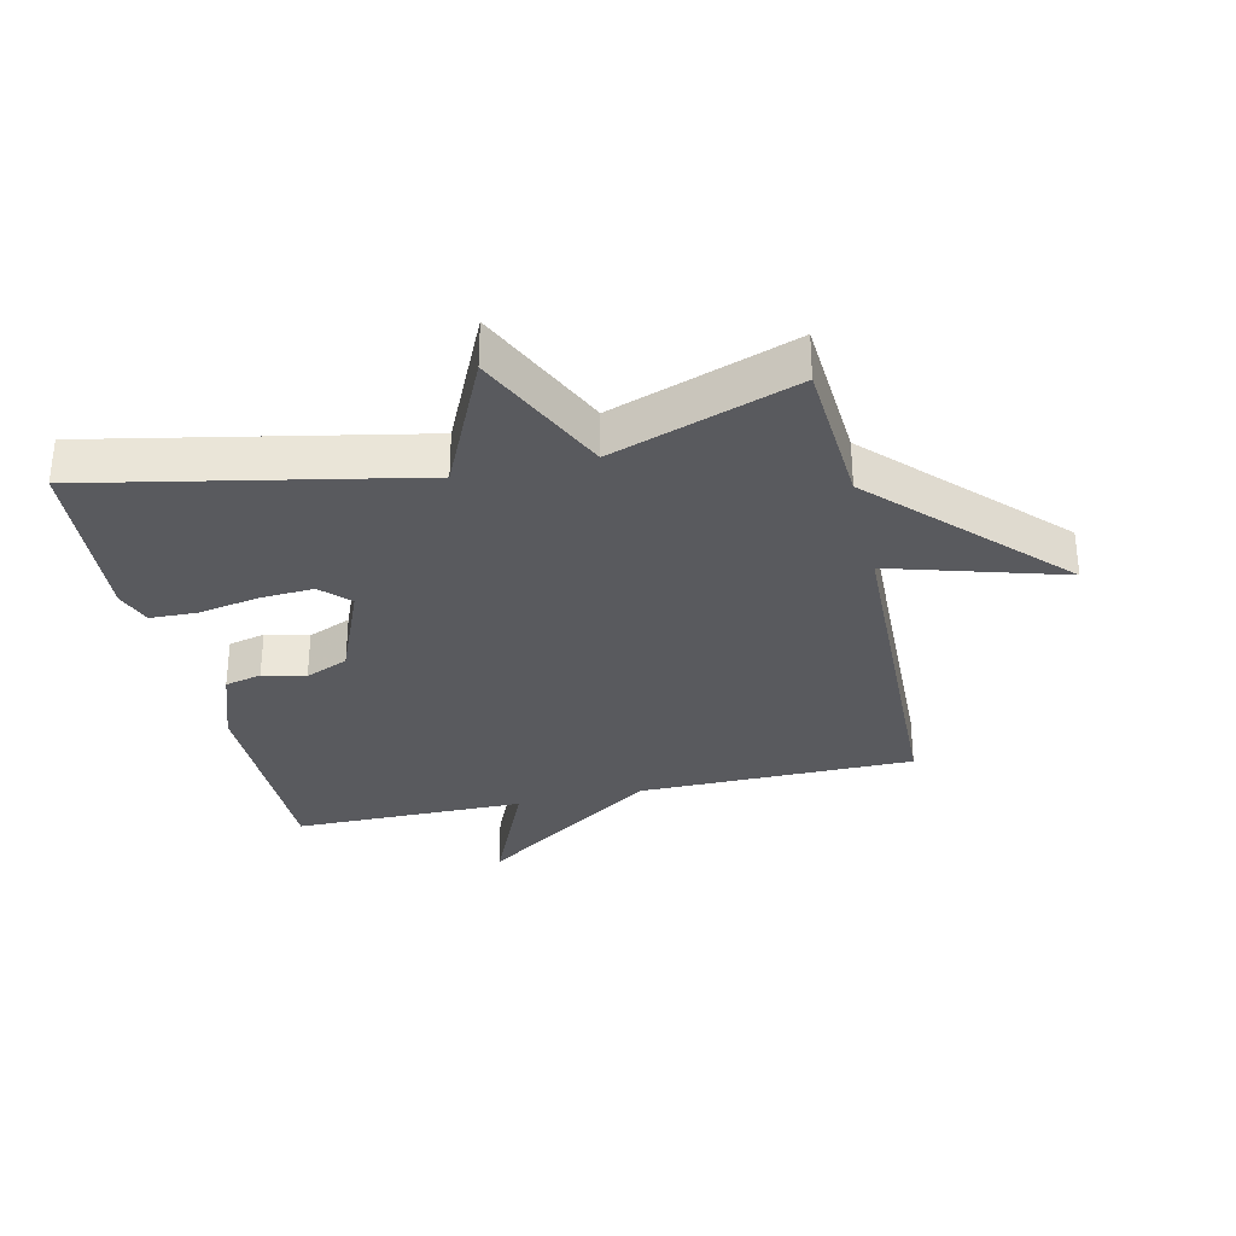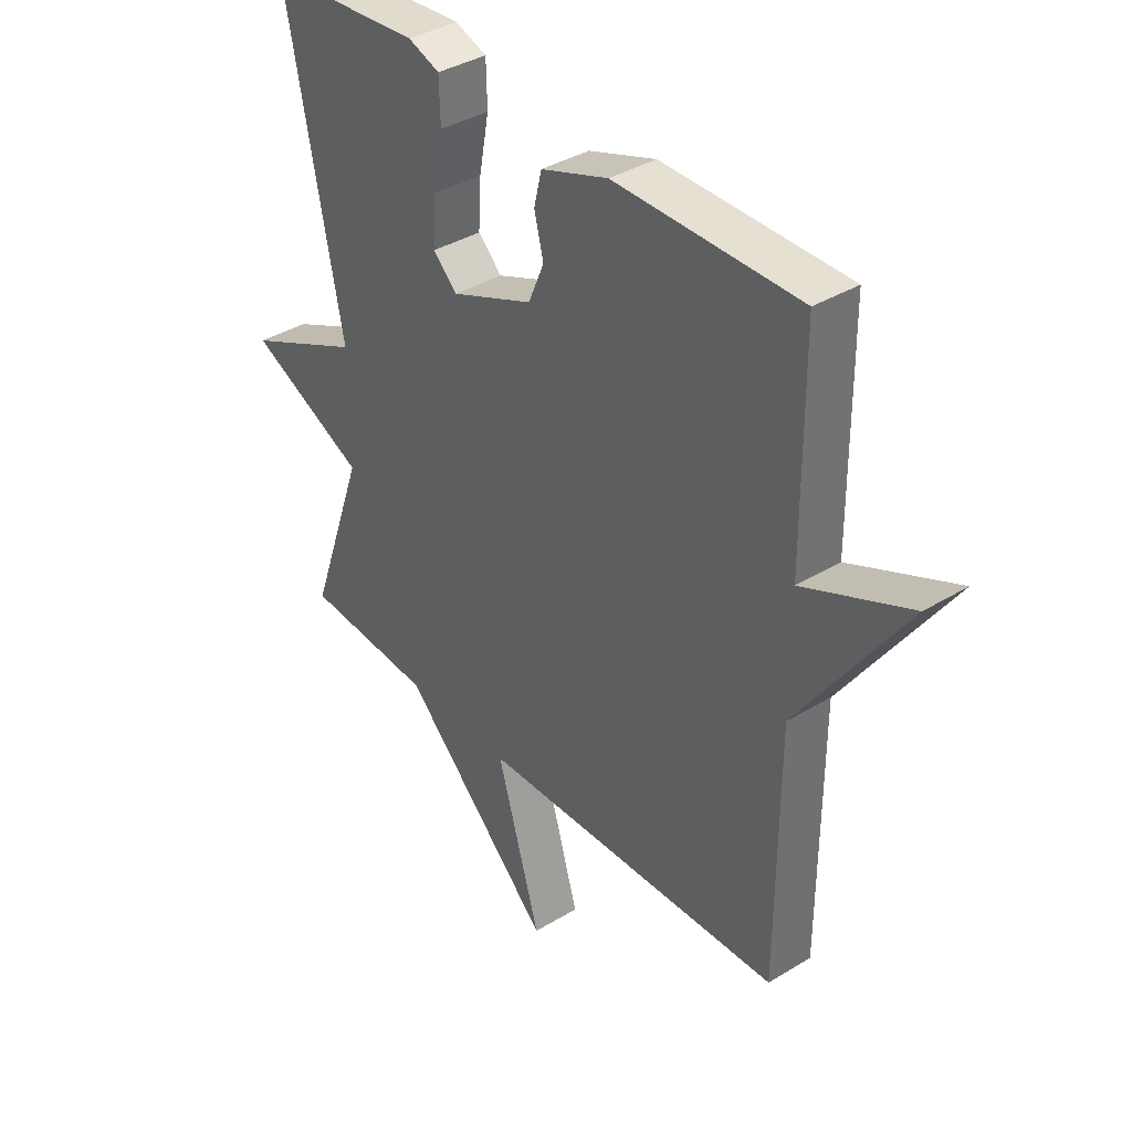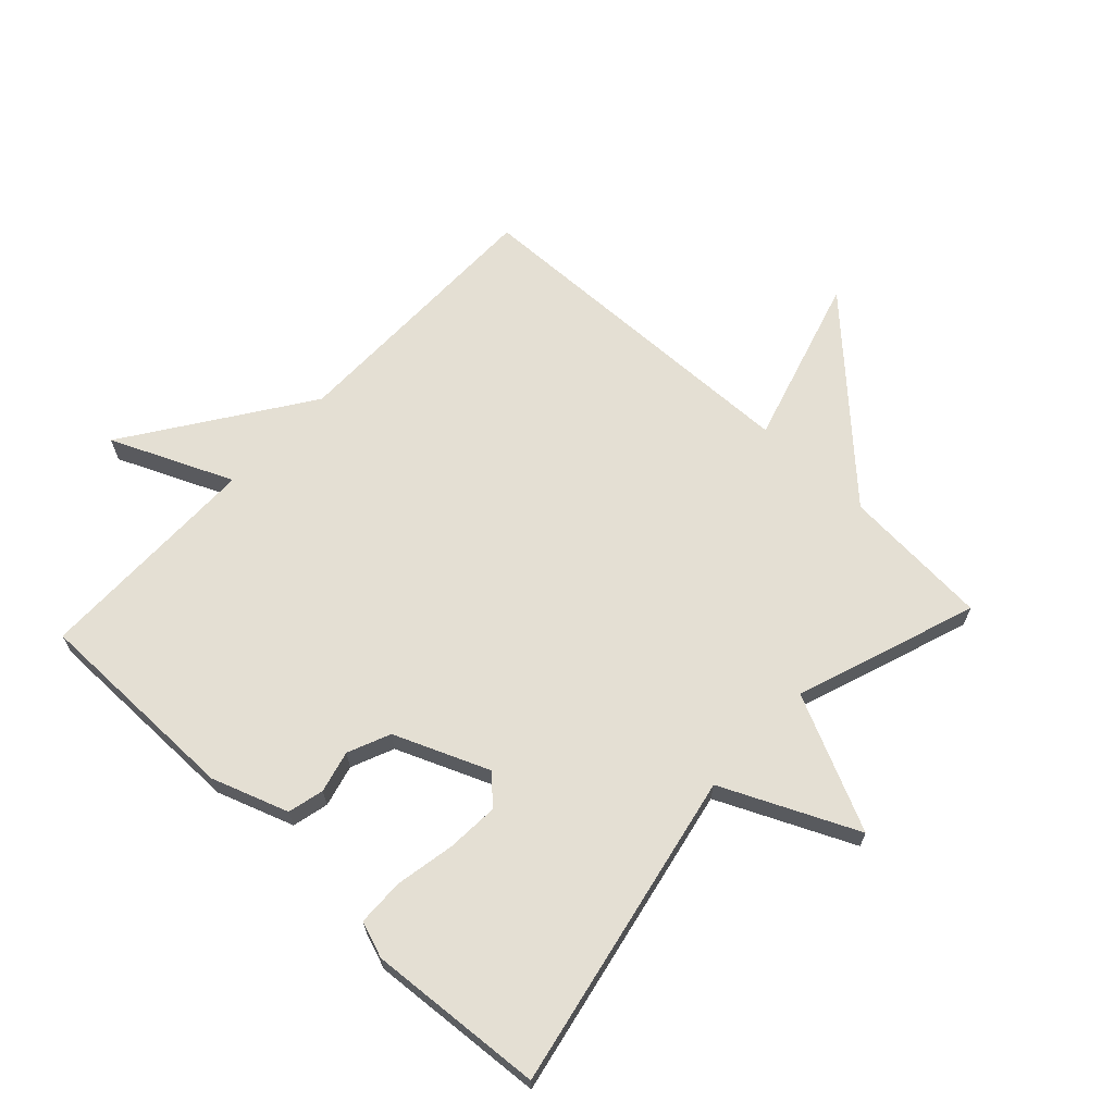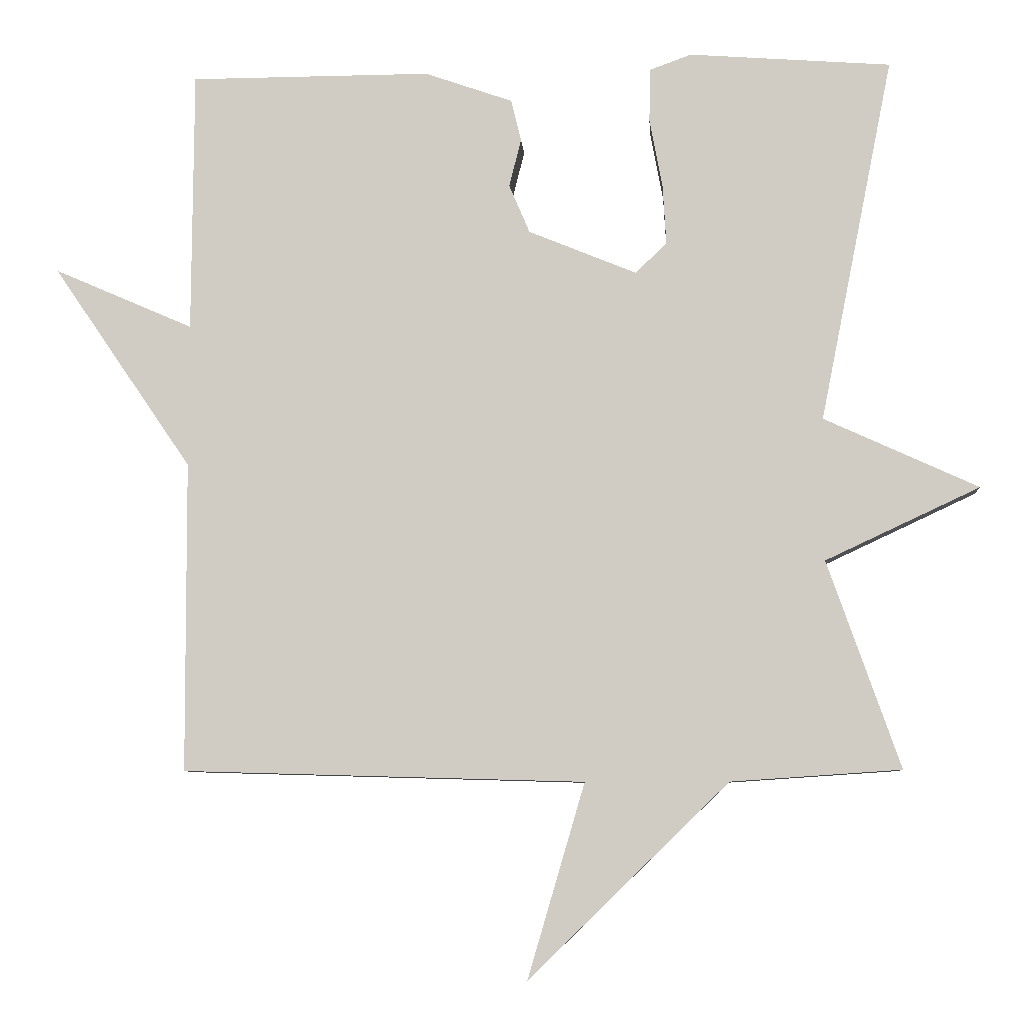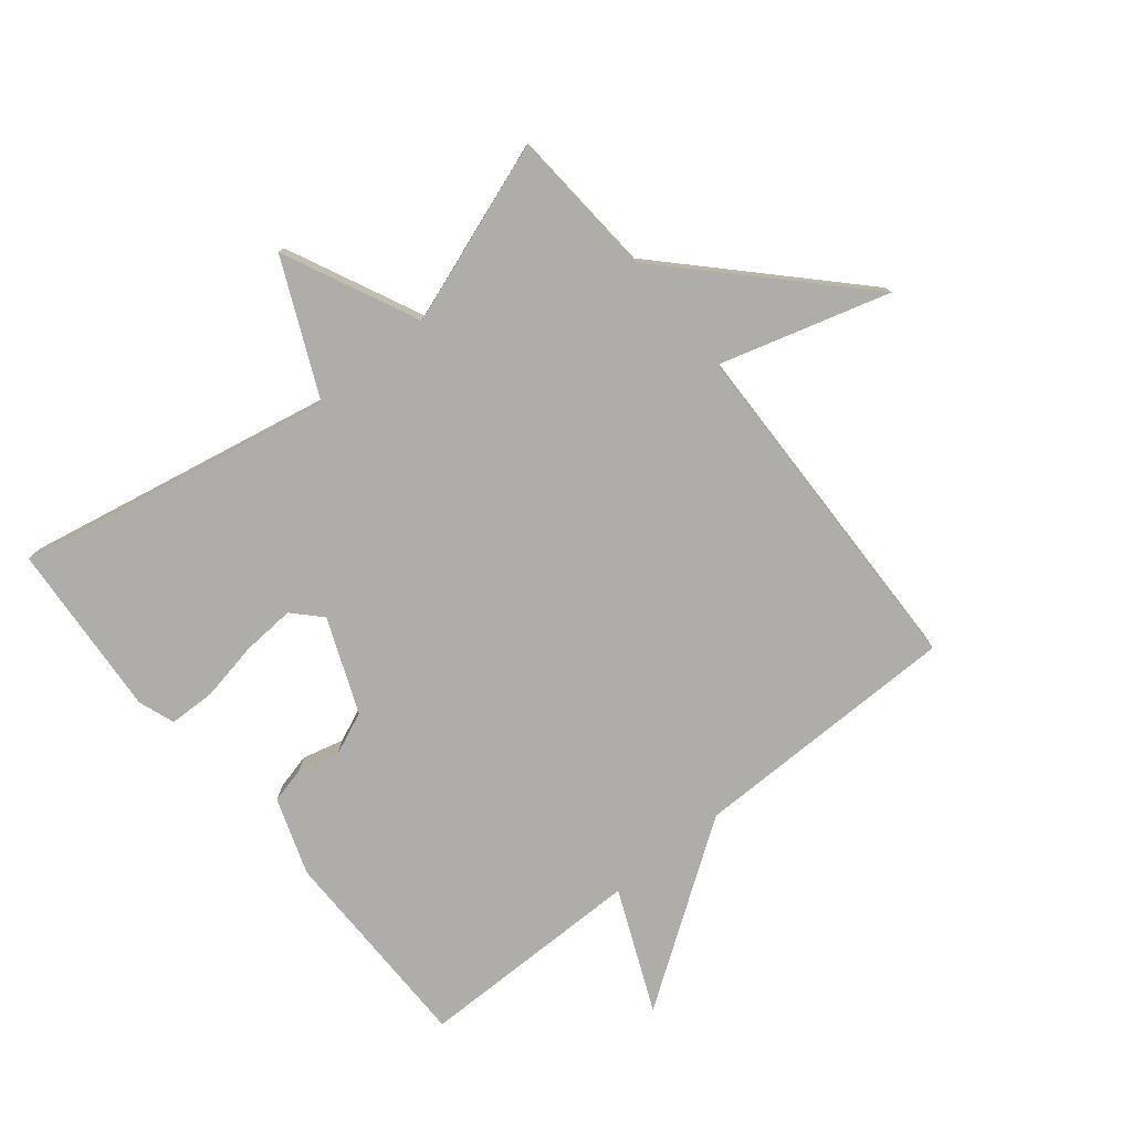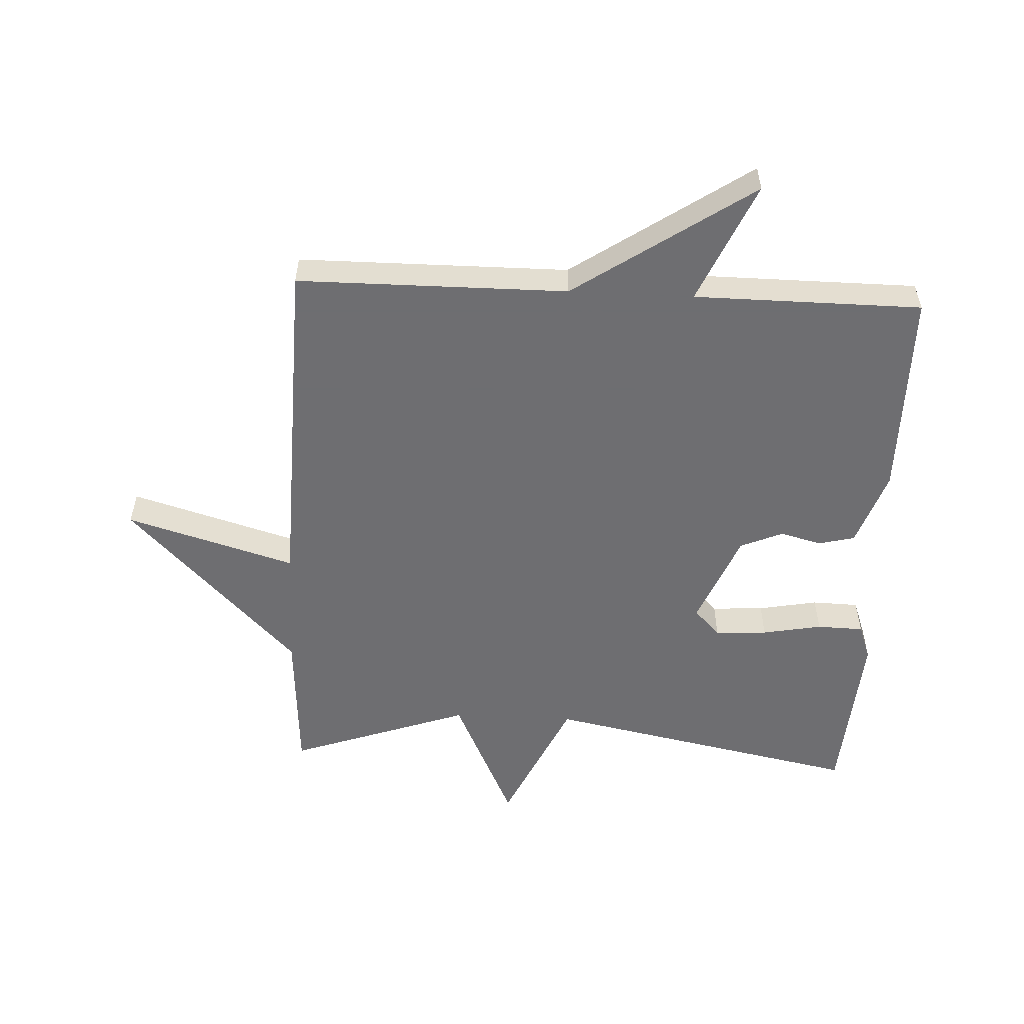
<metadata>
{"format":"obj","ext":"obj","renderer":"f3d","projection":"perspective","resolution":1024,"background":"white","views":[{"elev":-31.8,"azim":102.8,"up":"+Y"},{"elev":37.5,"azim":-128.0,"up":"+Z"},{"elev":66.4,"azim":43.1,"up":"+Y"},{"elev":-7.3,"azim":4.0,"up":"+Z"},{"elev":-77.3,"azim":129.2,"up":"+Y"},{"elev":-54.4,"azim":-92.8,"up":"+Y"}]}
</metadata>
<code>
v -0.5 0.07 -0.5
v -0.502 0.07 -0.066
v -0.697 0.07 0.219
v -0.502 0.07 0.134
v -0.5 0.07 0.5
v -0.163 0.07 0.501
v -0.04 0.07 0.458
v -0.026 0.07 0.4
v -0.043 0.07 0.333
v -0.014 0.07 0.265
v 0.137 0.07 0.203
v 0.181 0.07 0.245
v 0.176 0.07 0.329
v 0.158 0.07 0.425
v 0.16 0.07 0.5
v 0.218 0.07 0.521
v 0.5 0.07 0.5
v 0.398 0.07 -0.01
v 0.614 0.07 -0.109
v 0.398 0.07 -0.21
v 0.5 0.07 -0.5
v 0.262 0.07 -0.516
v -0.018 0.07 -0.788
v 0.062 0.07 -0.516
v -0.5 0 -0.5
v -0.502 0 -0.066
v -0.697 0 0.219
v -0.502 0 0.134
v -0.5 0 0.5
v -0.163 0 0.501
v -0.04 0 0.458
v -0.026 0 0.4
v -0.043 0 0.333
v -0.014 0 0.265
v 0.137 0 0.203
v 0.181 0 0.245
v 0.176 0 0.329
v 0.158 0 0.425
v 0.16 0 0.5
v 0.218 0 0.521
v 0.5 0 0.5
v 0.398 0 -0.01
v 0.614 0 -0.109
v 0.398 0 -0.21
v 0.5 0 -0.5
v 0.262 0 -0.516
v -0.018 0 -0.788
v 0.062 0 -0.516
f 22 23 24
f 24 1 2
f 22 24 2
f 21 22 2
f 20 21 2
f 18 19 20 2
f 16 17 18
f 15 16 18
f 14 15 18
f 13 14 18
f 12 13 18
f 11 12 18
f 10 11 18 2
f 9 10 2
f 8 9 2
f 7 8 2
f 6 7 2
f 5 6 2
f 4 5 2
f 2 3 4
f 48 47 46
f 26 25 48
f 26 48 46
f 26 46 45
f 26 45 44
f 26 44 43 42
f 42 41 40
f 42 40 39
f 42 39 38
f 42 38 37
f 42 37 36
f 42 36 35
f 26 42 35 34
f 26 34 33
f 26 33 32
f 26 32 31
f 26 31 30
f 26 30 29
f 26 29 28
f 28 27 26
f 1 25 26 2
f 2 26 27 3
f 3 27 28 4
f 4 28 29 5
f 5 29 30 6
f 6 30 31 7
f 7 31 32 8
f 8 32 33 9
f 9 33 34 10
f 10 34 35 11
f 11 35 36 12
f 12 36 37 13
f 13 37 38 14
f 14 38 39 15
f 15 39 40 16
f 16 40 41 17
f 17 41 42 18
f 18 42 43 19
f 19 43 44 20
f 20 44 45 21
f 21 45 46 22
f 22 46 47 23
f 23 47 48 24
f 24 48 25 1

</code>
